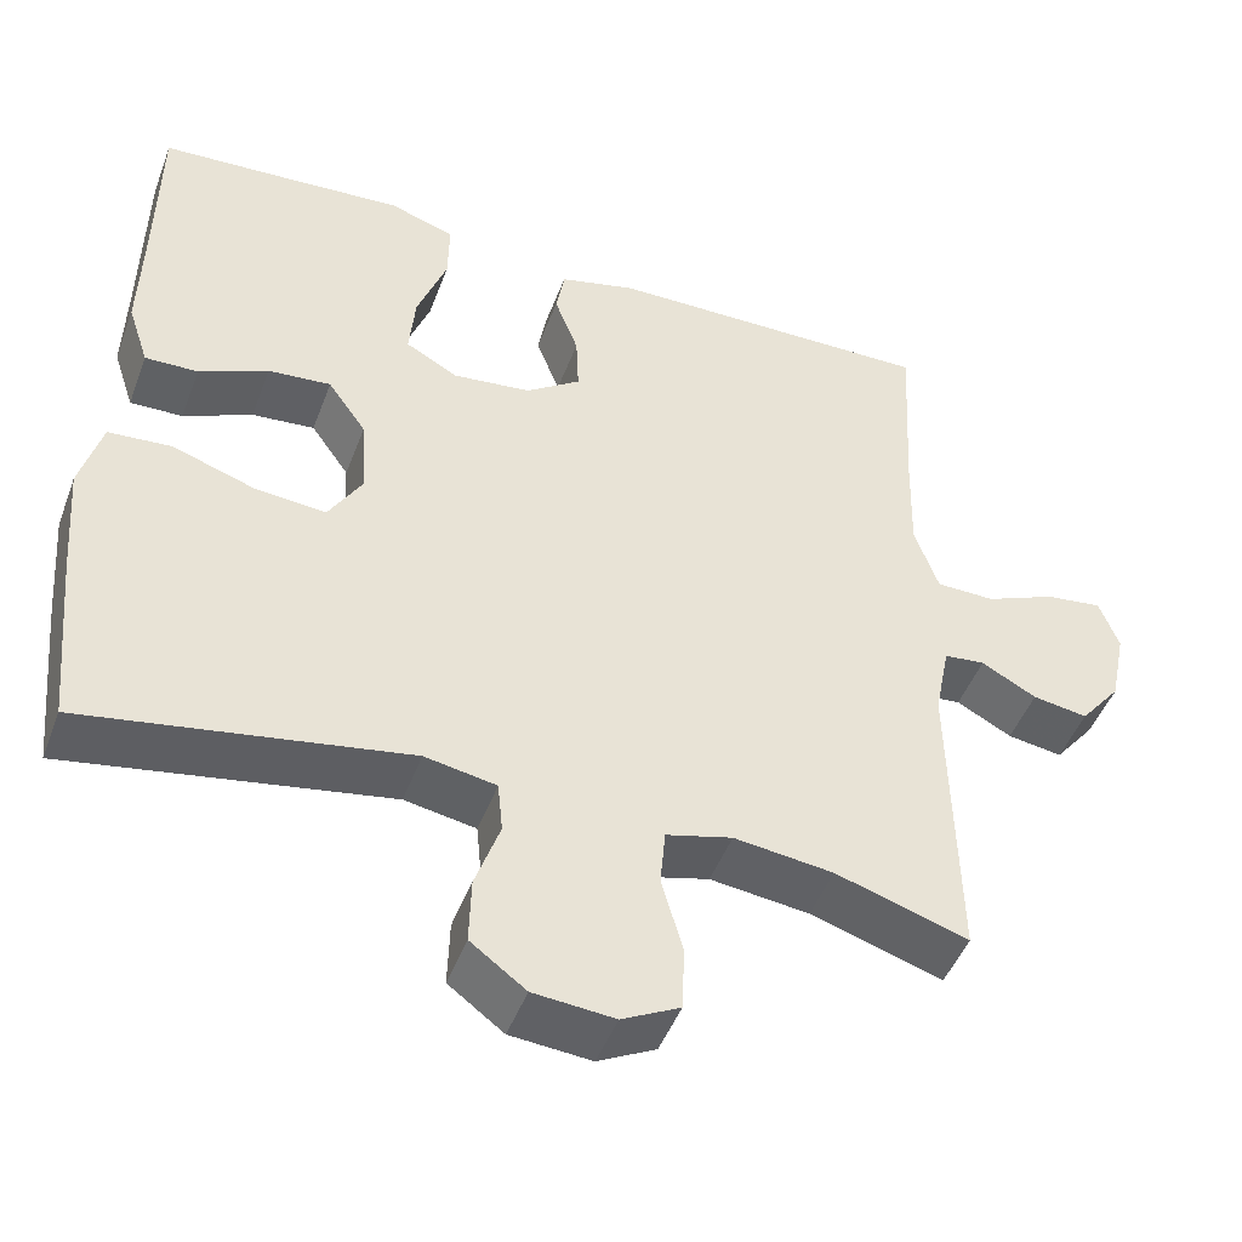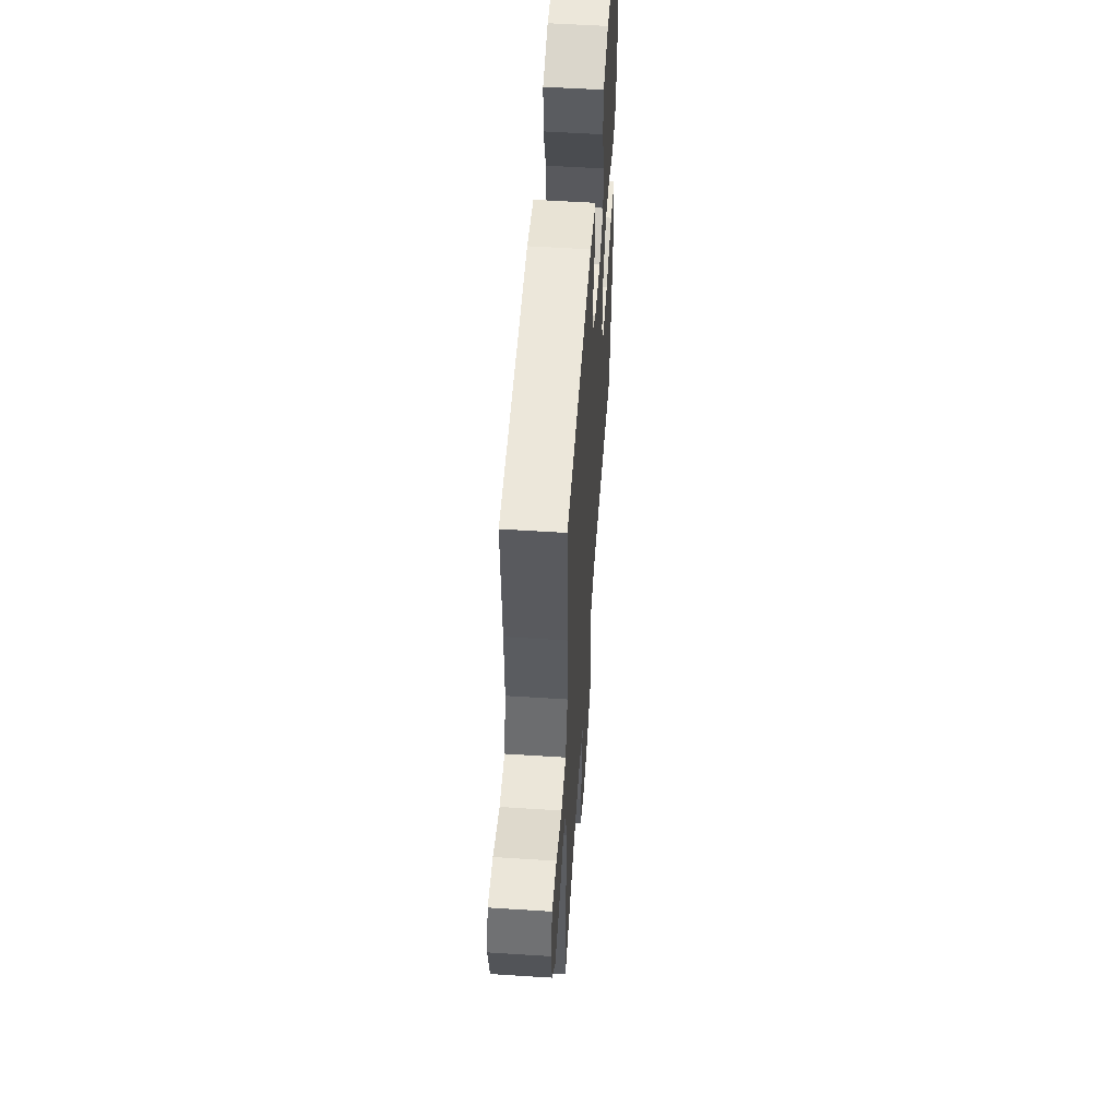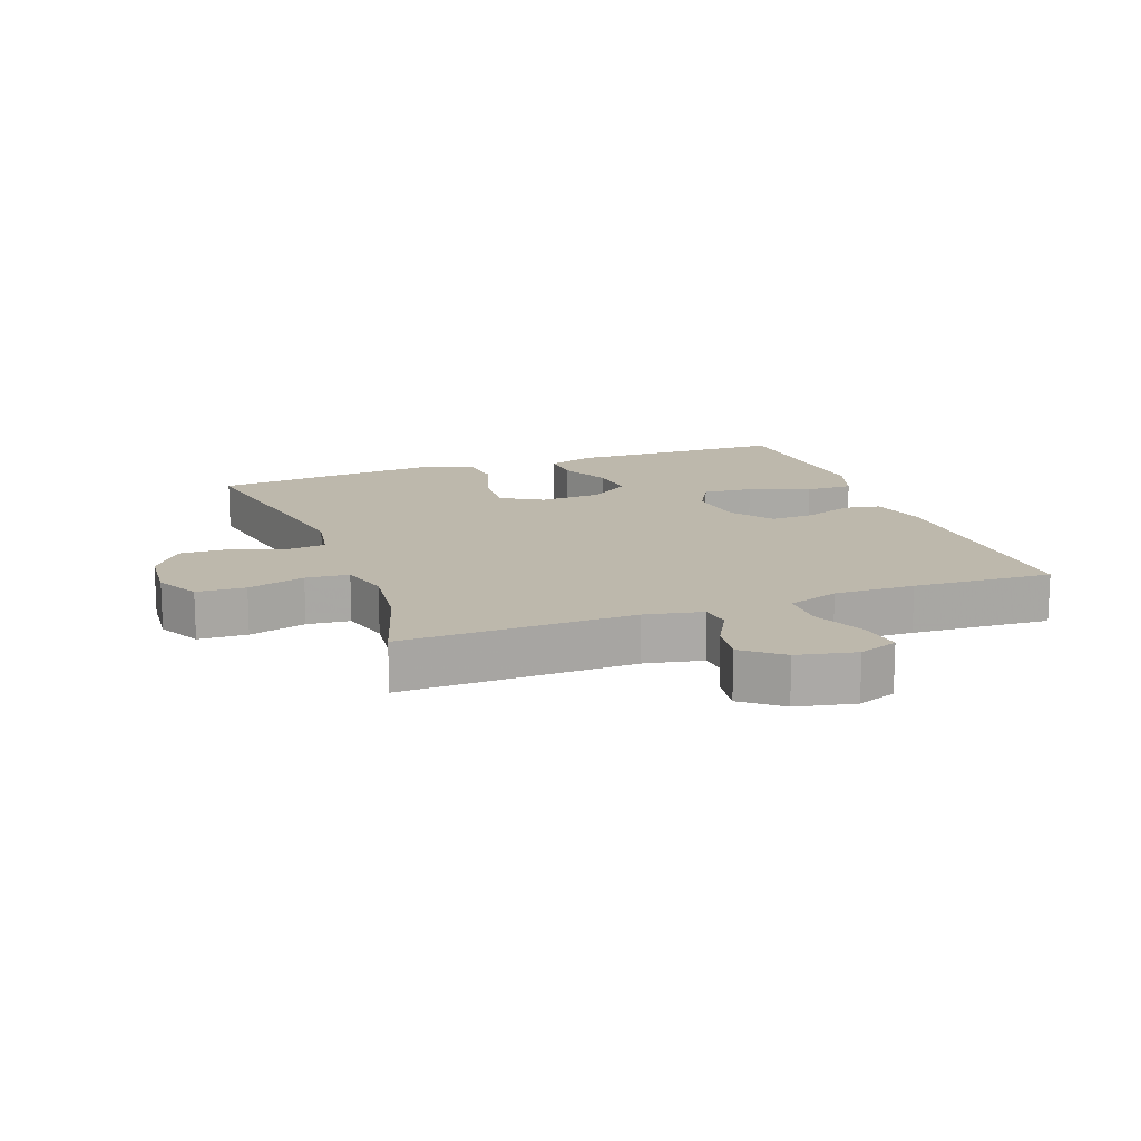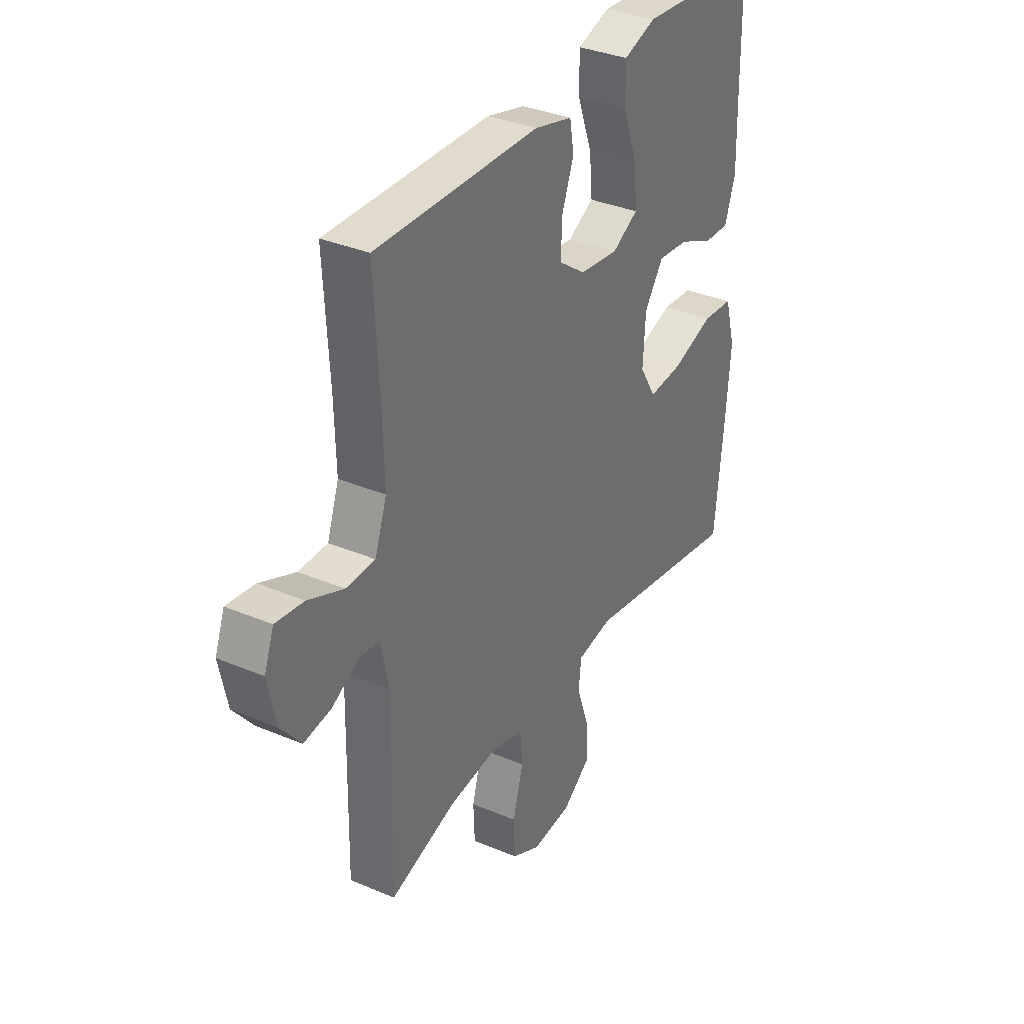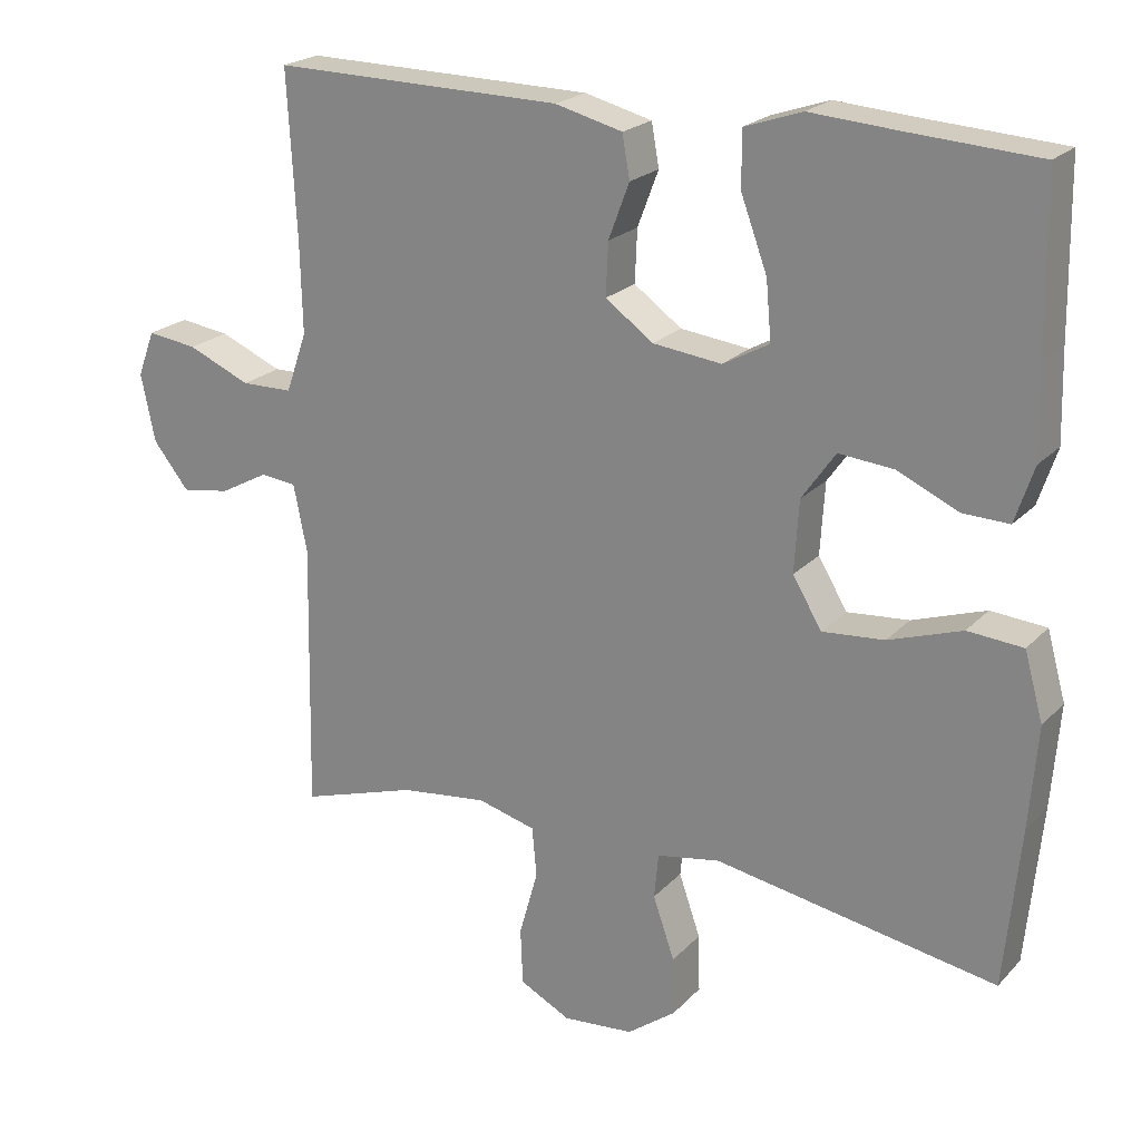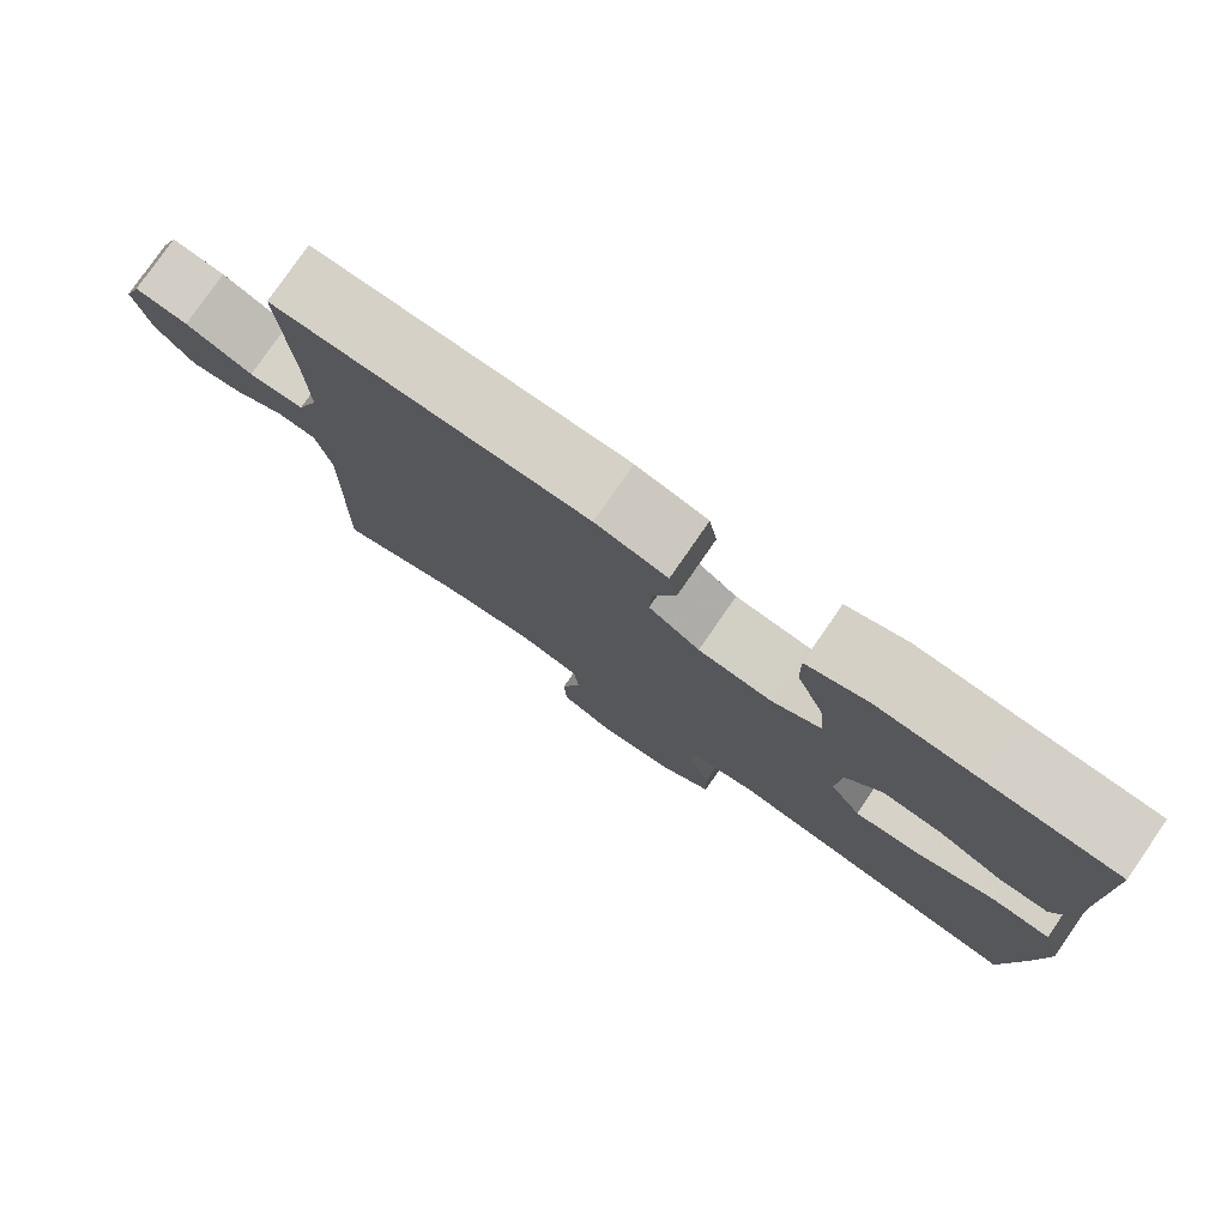
<metadata>
{"format":"obj","ext":"obj","renderer":"f3d","projection":"perspective","resolution":1024,"background":"white","views":[{"elev":-47.2,"azim":159.8,"up":"+Z"},{"elev":55.0,"azim":-86.1,"up":"+Z"},{"elev":14.7,"azim":-110.2,"up":"+Y"},{"elev":34.5,"azim":-60.3,"up":"+Z"},{"elev":21.6,"azim":30.5,"up":"+Z"},{"elev":78.7,"azim":34.6,"up":"+Z"}]}
</metadata>
<code>
v -0.5 0.07 -0.5
v -0.493 0.07 -0.14
v -0.511 0.07 -0.05
v -0.559 0.07 -0.045
v -0.624 0.07 -0.08
v -0.689 0.07 -0.09
v -0.737 0.07 -0.03
v -0.756 0.07 0.061
v -0.733 0.07 0.122
v -0.666 0.07 0.113
v -0.582 0.07 0.077
v -0.513 0.07 0.078
v -0.485 0.07 0.158
v -0.488 0.07 0.283
v -0.5 0.07 0.5
v -0.112 0.07 0.494
v -0.022 0.07 0.471
v -0.012 0.07 0.414
v -0.04 0.07 0.34
v -0.043 0.07 0.27
v 0.021 0.07 0.224
v 0.113 0.07 0.213
v 0.175 0.07 0.247
v 0.168 0.07 0.325
v 0.133 0.07 0.42
v 0.132 0.07 0.494
v 0.209 0.07 0.52
v 0.329 0.07 0.511
v 0.5 0.07 0.5
v 0.503 0.07 0.279
v 0.506 0.07 0.159
v 0.481 0.07 0.084
v 0.419 0.07 0.086
v 0.338 0.07 0.123
v 0.264 0.07 0.13
v 0.219 0.07 0.066
v 0.213 0.07 -0.03
v 0.252 0.07 -0.095
v 0.335 0.07 -0.088
v 0.433 0.07 -0.055
v 0.507 0.07 -0.061
v 0.532 0.07 -0.151
v 0.521 0.07 -0.288
v 0.5 0.07 -0.5
v 0.122 0.07 -0.433
v 0.038 0.07 -0.448
v 0.032 0.07 -0.508
v 0.061 0.07 -0.591
v 0.063 0.07 -0.669
v -0.002 0.07 -0.717
v -0.097 0.07 -0.725
v -0.165 0.07 -0.69
v -0.168 0.07 -0.614
v -0.143 0.07 -0.525
v -0.149 0.07 -0.458
v -0.227 0.07 -0.437
v -0.344 0.07 -0.451
v -0.5 0 -0.5
v -0.493 0 -0.14
v -0.511 0 -0.05
v -0.559 0 -0.045
v -0.624 0 -0.08
v -0.689 0 -0.09
v -0.737 0 -0.03
v -0.756 0 0.061
v -0.733 0 0.122
v -0.666 0 0.113
v -0.582 0 0.077
v -0.513 0 0.078
v -0.485 0 0.158
v -0.488 0 0.283
v -0.5 0 0.5
v -0.112 0 0.494
v -0.022 0 0.471
v -0.012 0 0.414
v -0.04 0 0.34
v -0.043 0 0.27
v 0.021 0 0.224
v 0.113 0 0.213
v 0.175 0 0.247
v 0.168 0 0.325
v 0.133 0 0.42
v 0.132 0 0.494
v 0.209 0 0.52
v 0.329 0 0.511
v 0.5 0 0.5
v 0.503 0 0.279
v 0.506 0 0.159
v 0.481 0 0.084
v 0.419 0 0.086
v 0.338 0 0.123
v 0.264 0 0.13
v 0.219 0 0.066
v 0.213 0 -0.03
v 0.252 0 -0.095
v 0.335 0 -0.088
v 0.433 0 -0.055
v 0.507 0 -0.061
v 0.532 0 -0.151
v 0.521 0 -0.288
v 0.5 0 -0.5
v 0.122 0 -0.433
v 0.038 0 -0.448
v 0.032 0 -0.508
v 0.061 0 -0.591
v 0.063 0 -0.669
v -0.002 0 -0.717
v -0.097 0 -0.725
v -0.165 0 -0.69
v -0.168 0 -0.614
v -0.143 0 -0.525
v -0.149 0 -0.458
v -0.227 0 -0.437
v -0.344 0 -0.451
f 52 53 54
f 51 52 54
f 50 51 54
f 49 50 54
f 48 49 54
f 47 48 54
f 46 47 54 55
f 45 46 55 56
f 43 44 45
f 42 43 45
f 41 42 45
f 40 41 45
f 39 40 45
f 38 39 45 56
f 32 33 34
f 31 32 34
f 30 31 34
f 30 34 35
f 29 30 35
f 28 29 35
f 27 28 35
f 26 27 35
f 25 26 35
f 24 25 35
f 23 24 35 36
f 17 18 19
f 16 17 19
f 15 16 19
f 14 15 19
f 13 14 19 20
f 12 13 20 21
f 9 10 11
f 8 9 11
f 7 8 11
f 6 7 11
f 5 6 11
f 4 5 11
f 3 4 11 12
f 12 21 22
f 3 12 22
f 2 3 22
f 37 38 56 57
f 36 37 57
f 23 36 57
f 22 23 57
f 2 22 57
f 1 2 57
f 111 110 109
f 111 109 108
f 111 108 107
f 111 107 106
f 111 106 105
f 111 105 104
f 112 111 104 103
f 113 112 103 102
f 102 101 100
f 102 100 99
f 102 99 98
f 102 98 97
f 102 97 96
f 113 102 96 95
f 91 90 89
f 91 89 88
f 91 88 87
f 92 91 87
f 92 87 86
f 92 86 85
f 92 85 84
f 92 84 83
f 92 83 82
f 92 82 81
f 93 92 81 80
f 76 75 74
f 76 74 73
f 76 73 72
f 76 72 71
f 77 76 71 70
f 78 77 70 69
f 68 67 66
f 68 66 65
f 68 65 64
f 68 64 63
f 68 63 62
f 68 62 61
f 69 68 61 60
f 79 78 69
f 79 69 60
f 79 60 59
f 114 113 95 94
f 114 94 93
f 114 93 80
f 114 80 79
f 114 79 59
f 114 59 58
f 1 58 59 2
f 2 59 60 3
f 3 60 61 4
f 4 61 62 5
f 5 62 63 6
f 6 63 64 7
f 7 64 65 8
f 8 65 66 9
f 9 66 67 10
f 10 67 68 11
f 11 68 69 12
f 12 69 70 13
f 13 70 71 14
f 14 71 72 15
f 15 72 73 16
f 16 73 74 17
f 17 74 75 18
f 18 75 76 19
f 19 76 77 20
f 20 77 78 21
f 21 78 79 22
f 22 79 80 23
f 23 80 81 24
f 24 81 82 25
f 25 82 83 26
f 26 83 84 27
f 27 84 85 28
f 28 85 86 29
f 29 86 87 30
f 30 87 88 31
f 31 88 89 32
f 32 89 90 33
f 33 90 91 34
f 34 91 92 35
f 35 92 93 36
f 36 93 94 37
f 37 94 95 38
f 38 95 96 39
f 39 96 97 40
f 40 97 98 41
f 41 98 99 42
f 42 99 100 43
f 43 100 101 44
f 44 101 102 45
f 45 102 103 46
f 46 103 104 47
f 47 104 105 48
f 48 105 106 49
f 49 106 107 50
f 50 107 108 51
f 51 108 109 52
f 52 109 110 53
f 53 110 111 54
f 54 111 112 55
f 55 112 113 56
f 56 113 114 57
f 57 114 58 1

</code>
